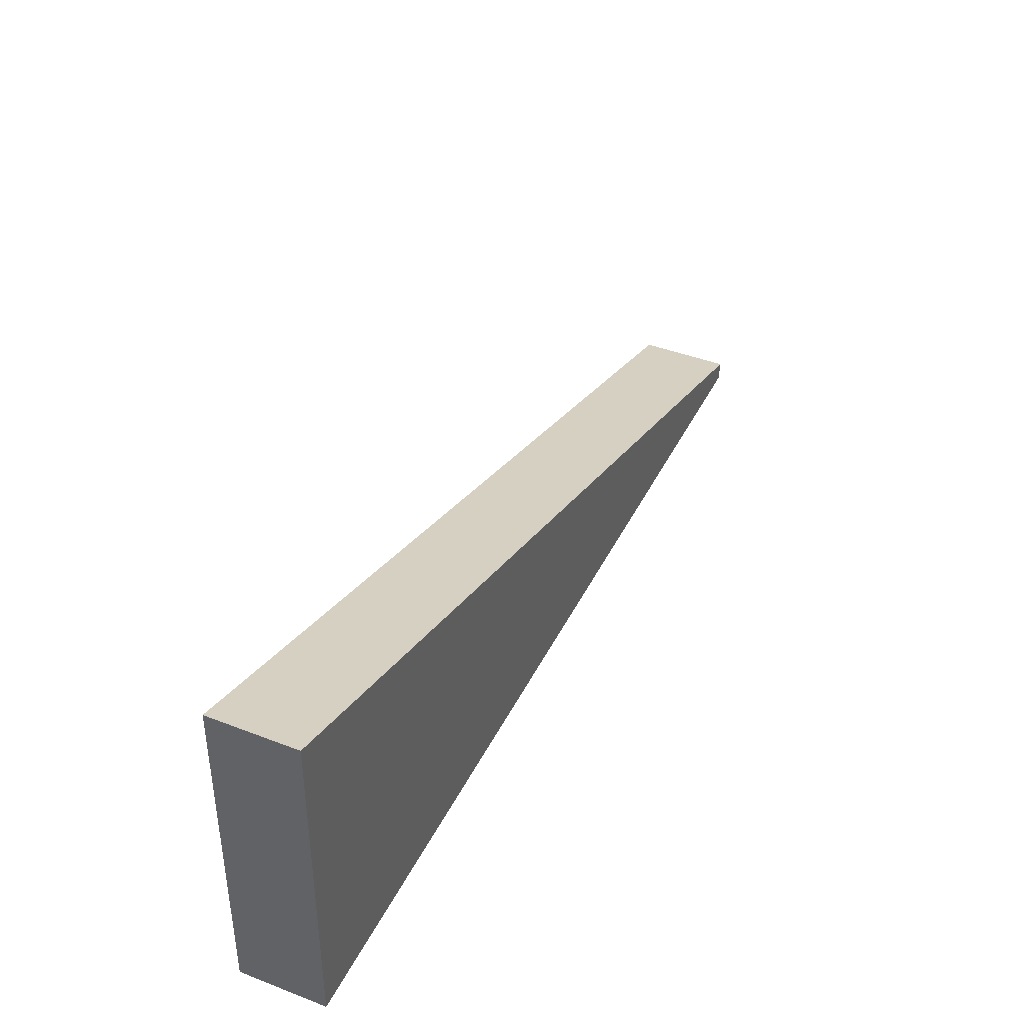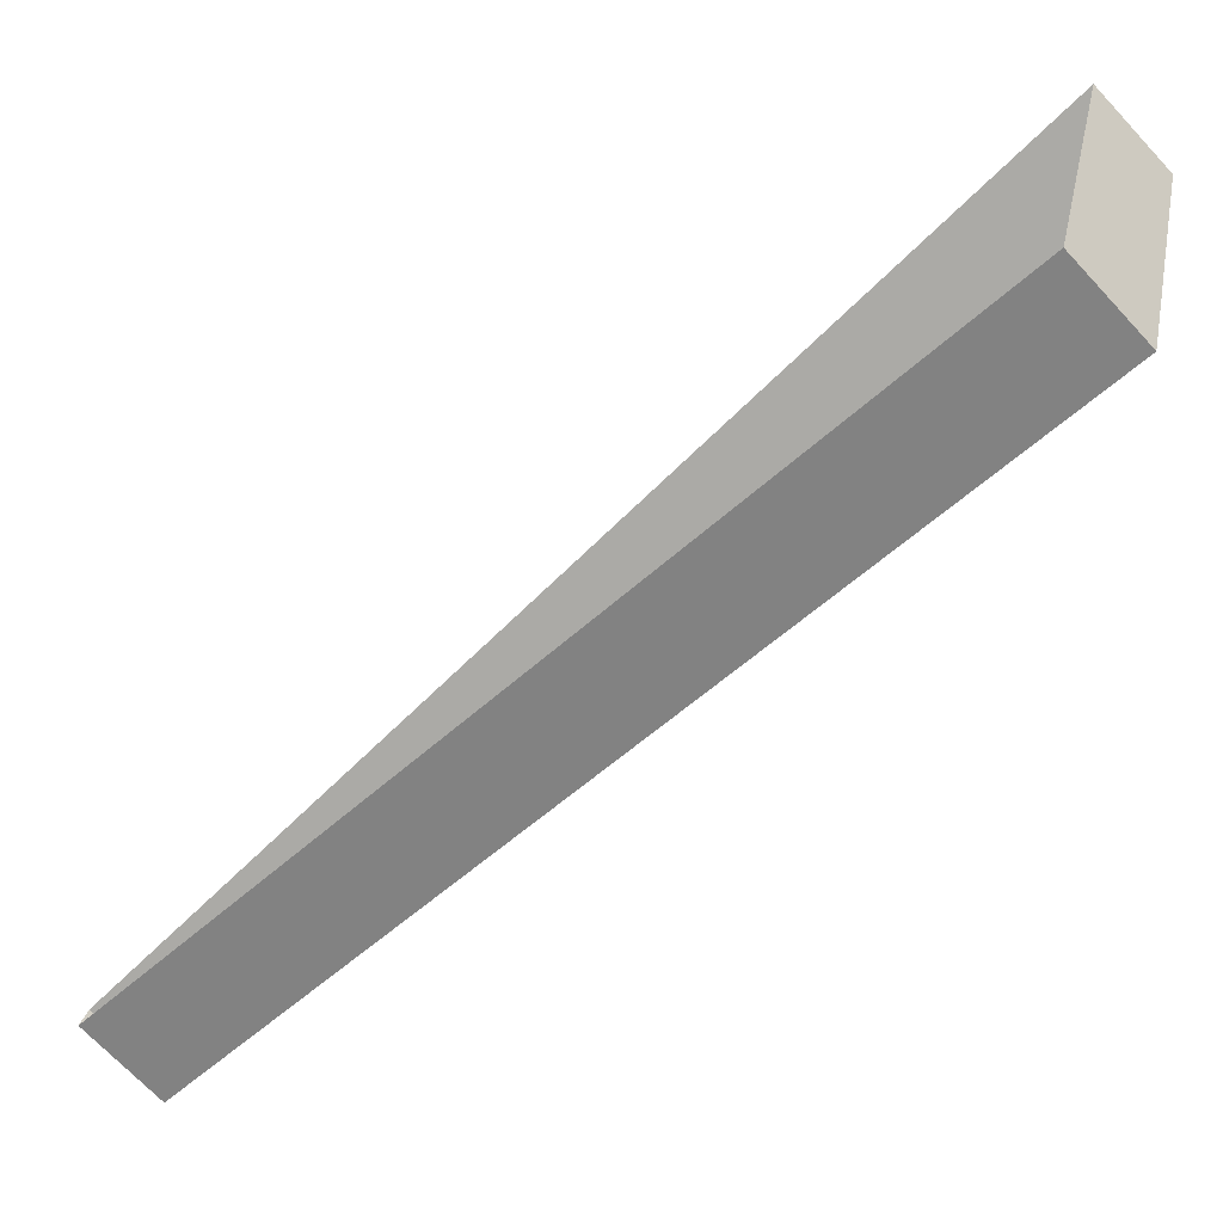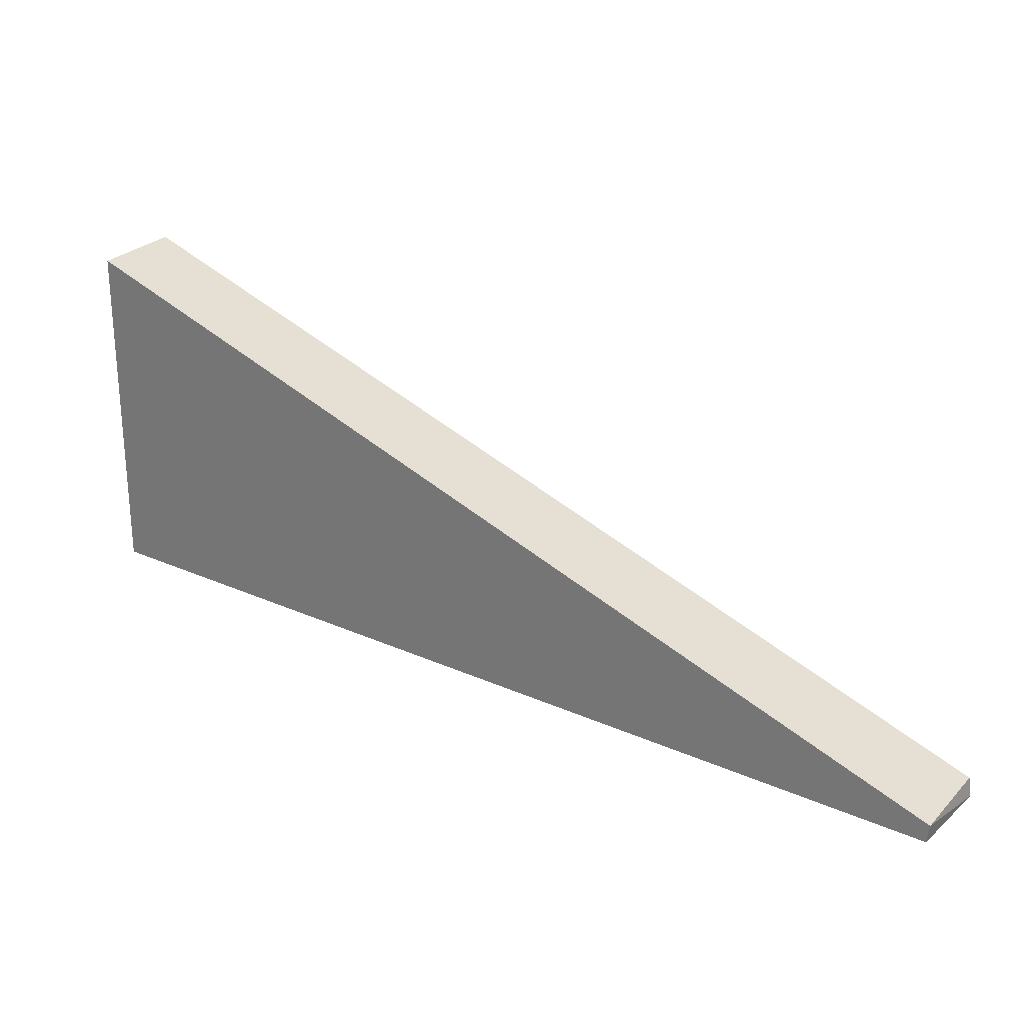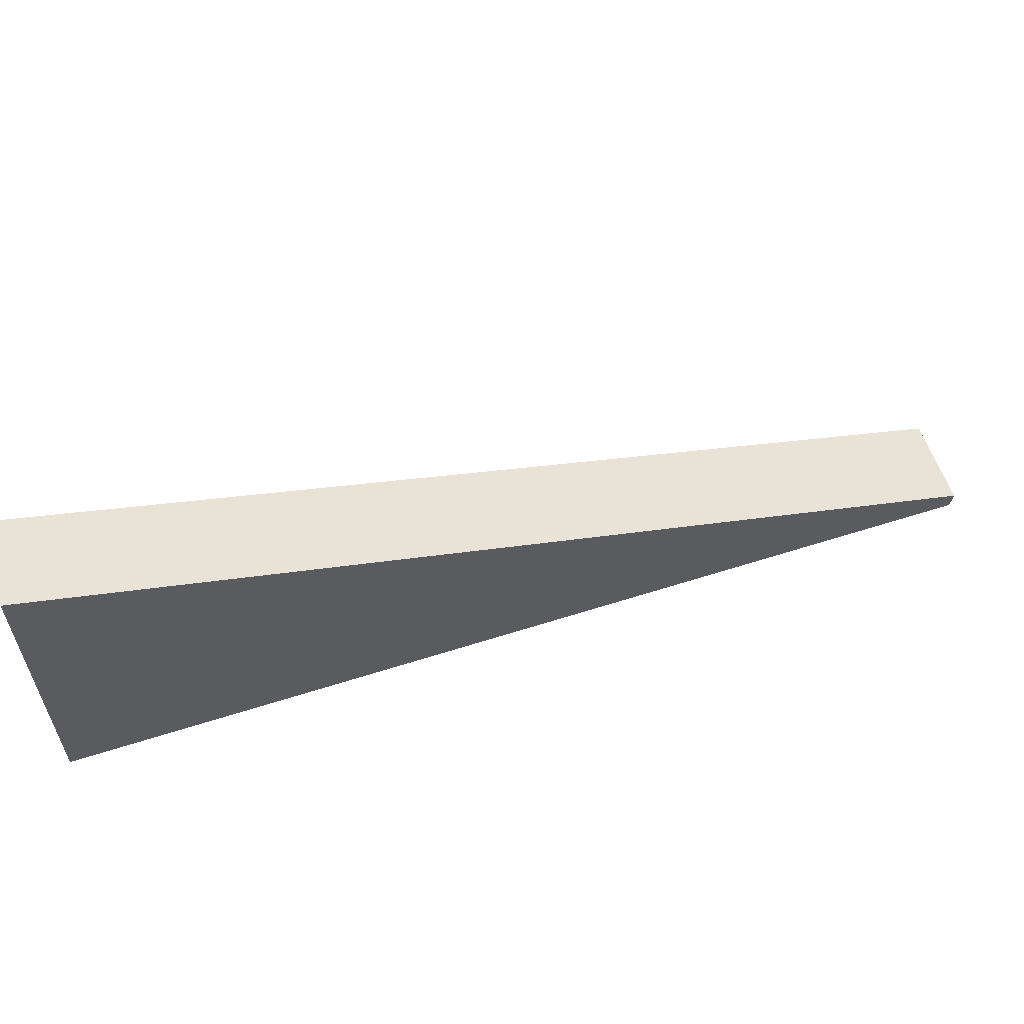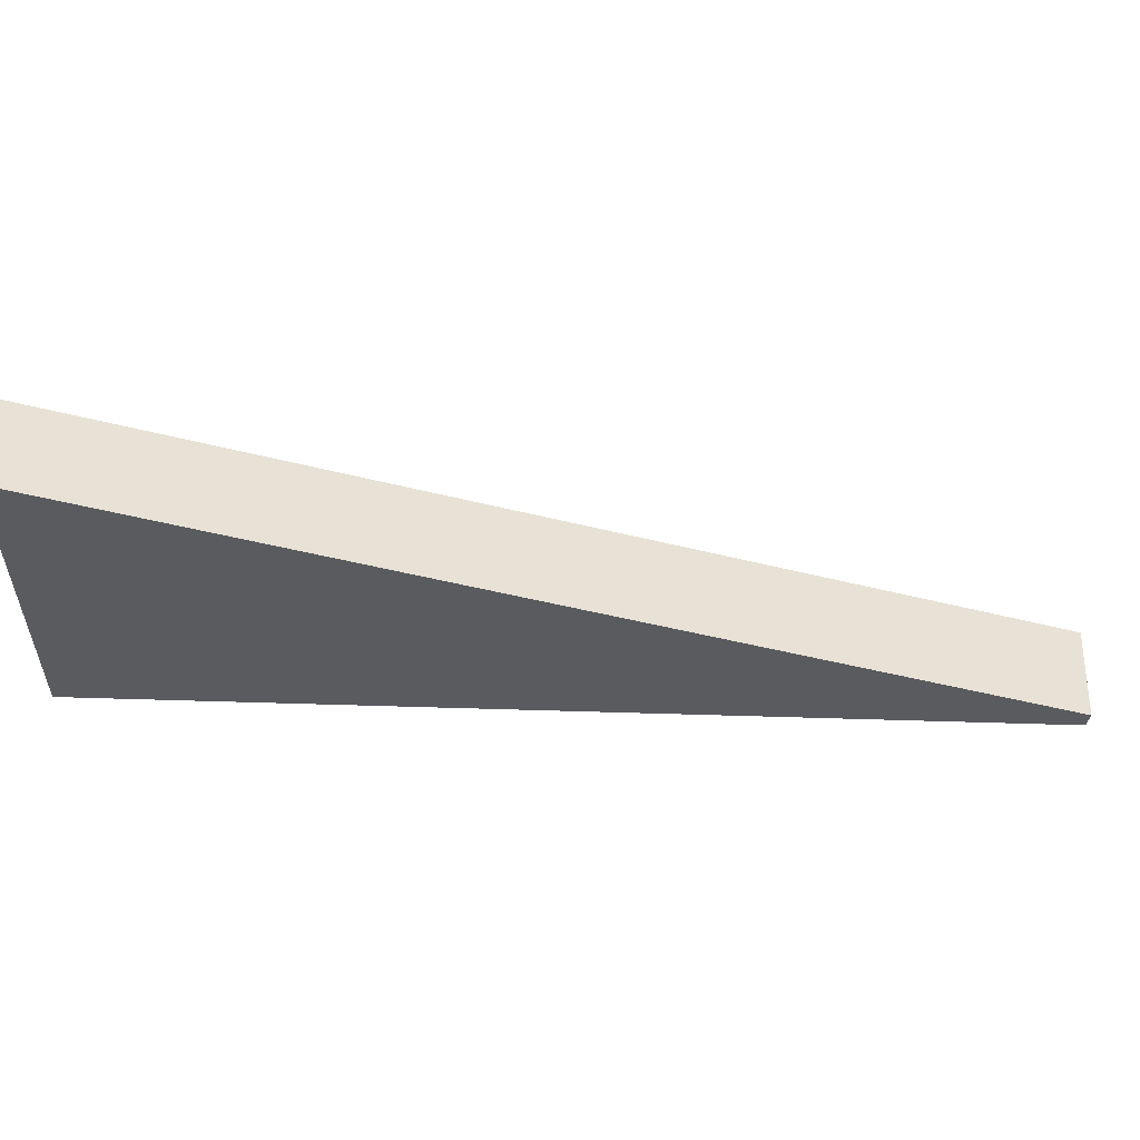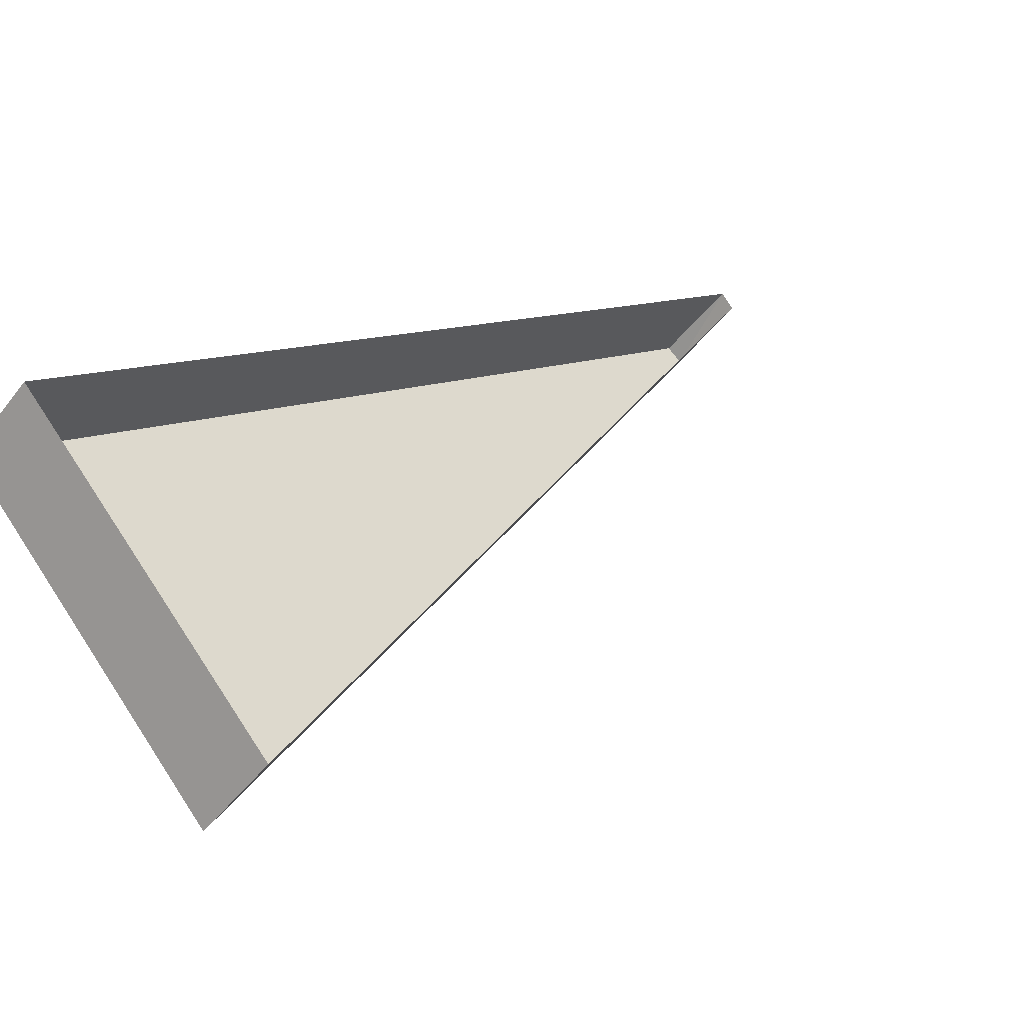
<metadata>
{"format":"obj","ext":"obj","renderer":"f3d","projection":"perspective","resolution":1024,"background":"white","views":[{"elev":43.0,"azim":70.8,"up":"+Y"},{"elev":27.2,"azim":11.4,"up":"+Z"},{"elev":27.2,"azim":170.5,"up":"+Y"},{"elev":60.3,"azim":117.7,"up":"+Y"},{"elev":56.7,"azim":137.6,"up":"+Y"},{"elev":70.4,"azim":146.7,"up":"+Z"}]}
</metadata>
<code>
o 立方体.001_cell.156
v 15.74 1.411 -16.64
v 15.74 1.404 -16.64
v 15.99 1.527 -16.4
v 15.97 1.527 -16.38
v 15.99 1.404 -16.4
v 15.97 1.404 -16.38
v 15.72 1.404 -16.61
v 15.97 1.527 -16.38
v 15.99 1.527 -16.4
v 15.99 1.404 -16.4
v 15.74 1.404 -16.64
v 15.72 1.404 -16.61
v 15.72 1.411 -16.61
f 1 7 13
f 9 13 8
f 10 1 9
f 5 4 6
f 2 6 12
f 1 11 7
f 9 1 13
f 10 11 1
f 5 3 4
f 2 5 6

</code>
